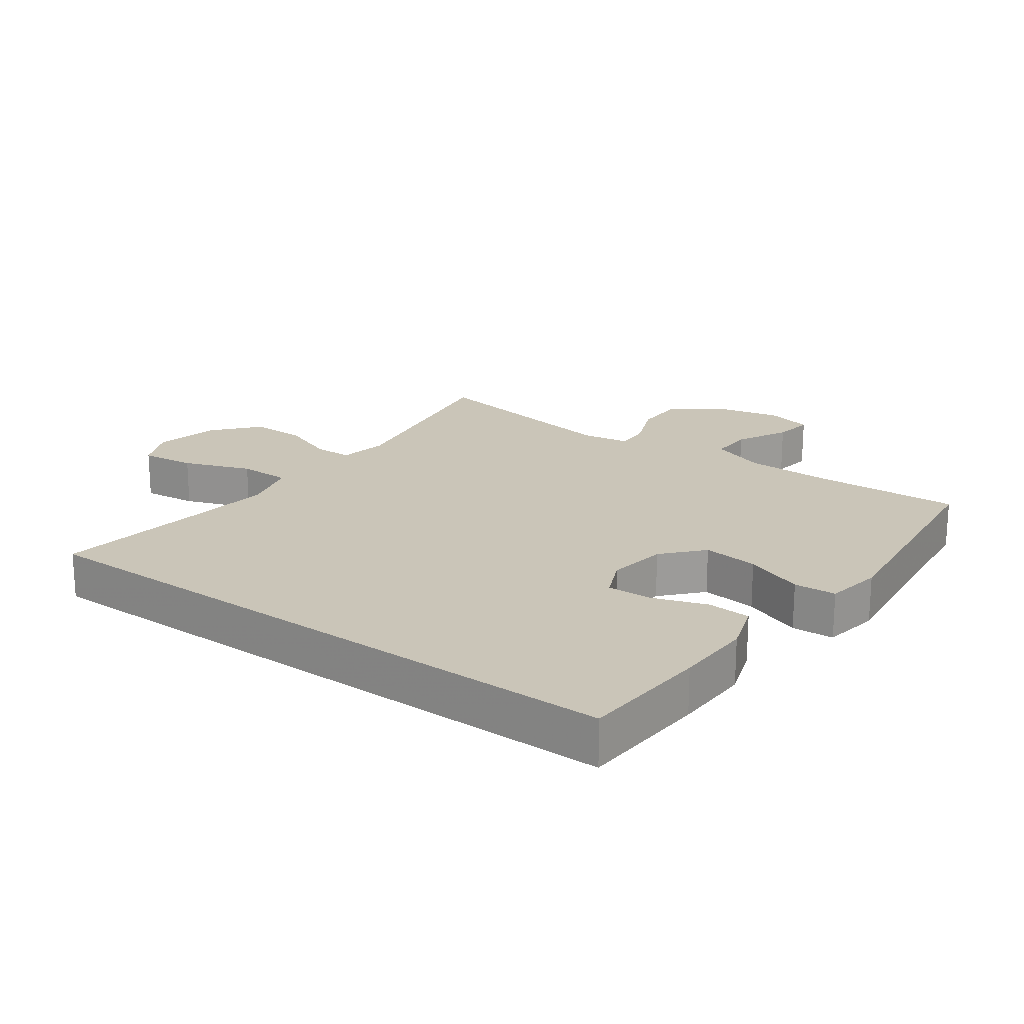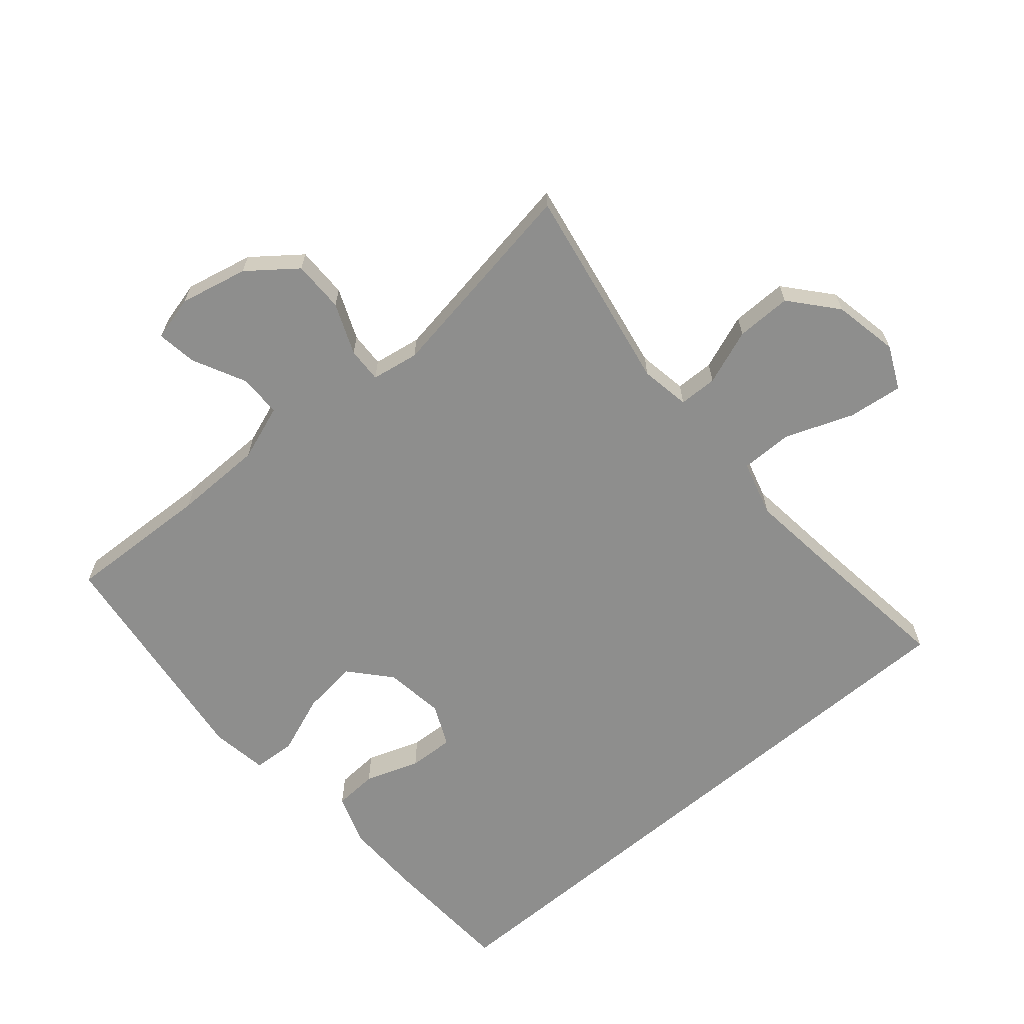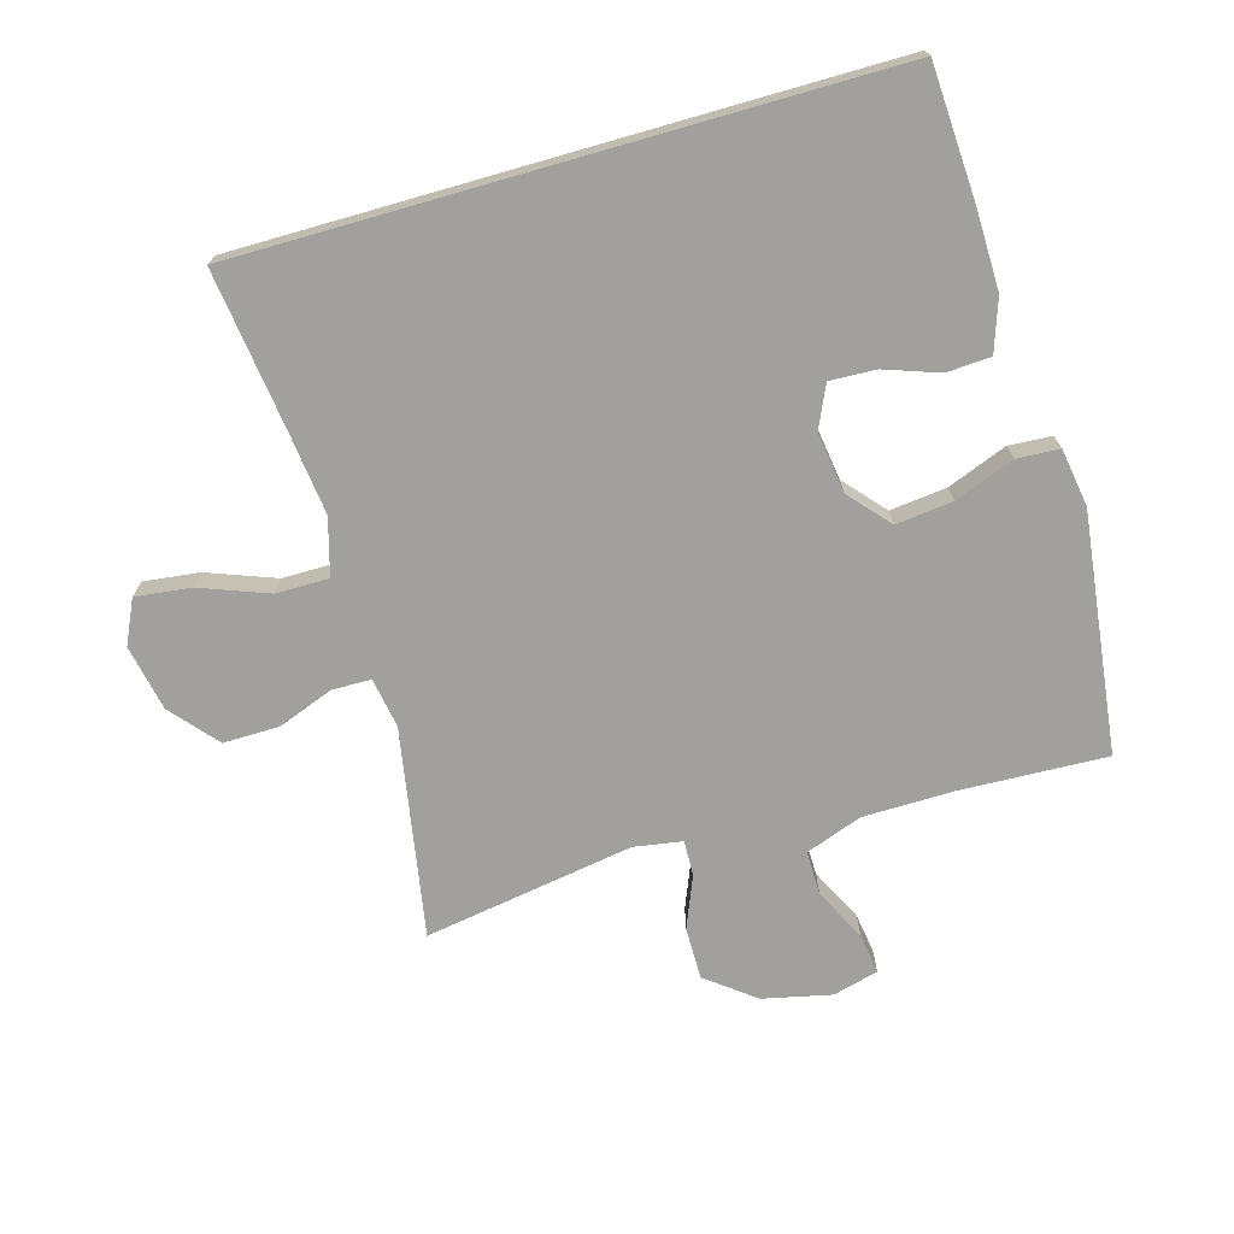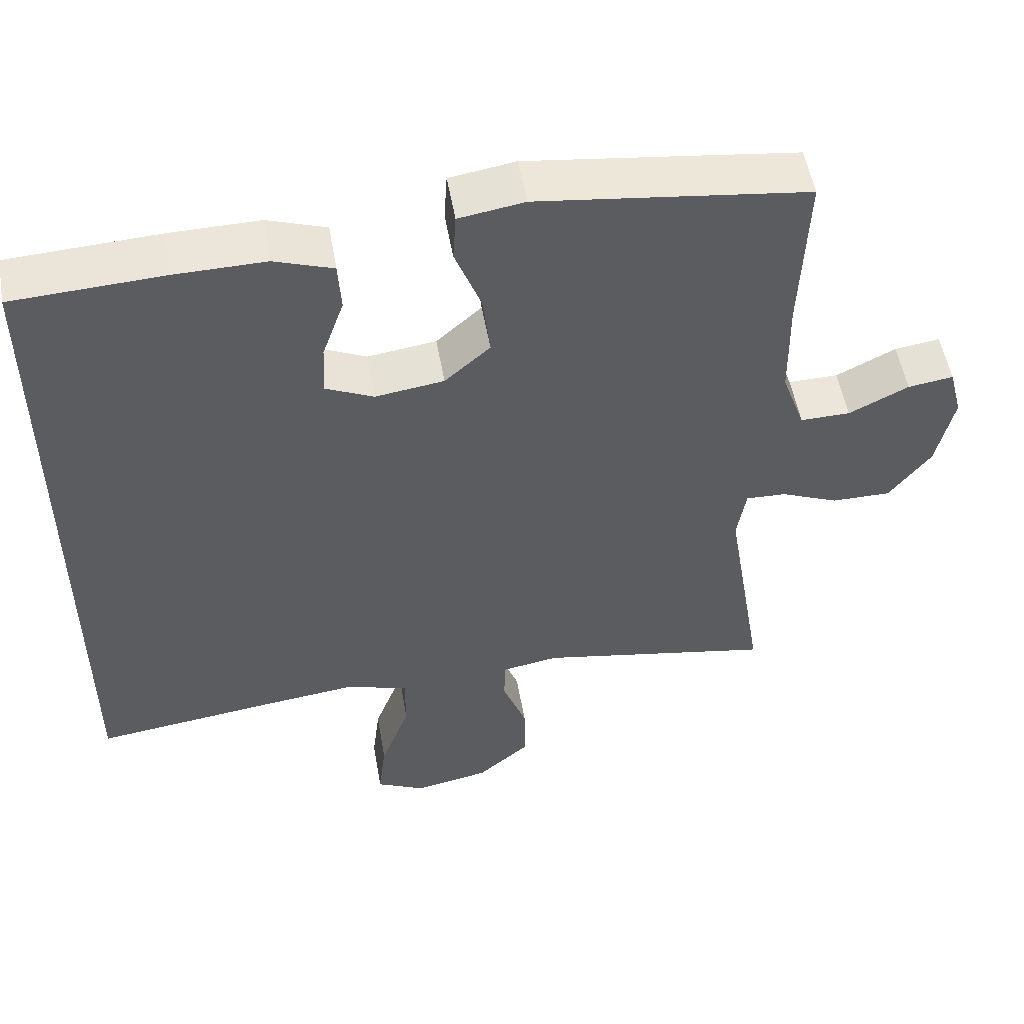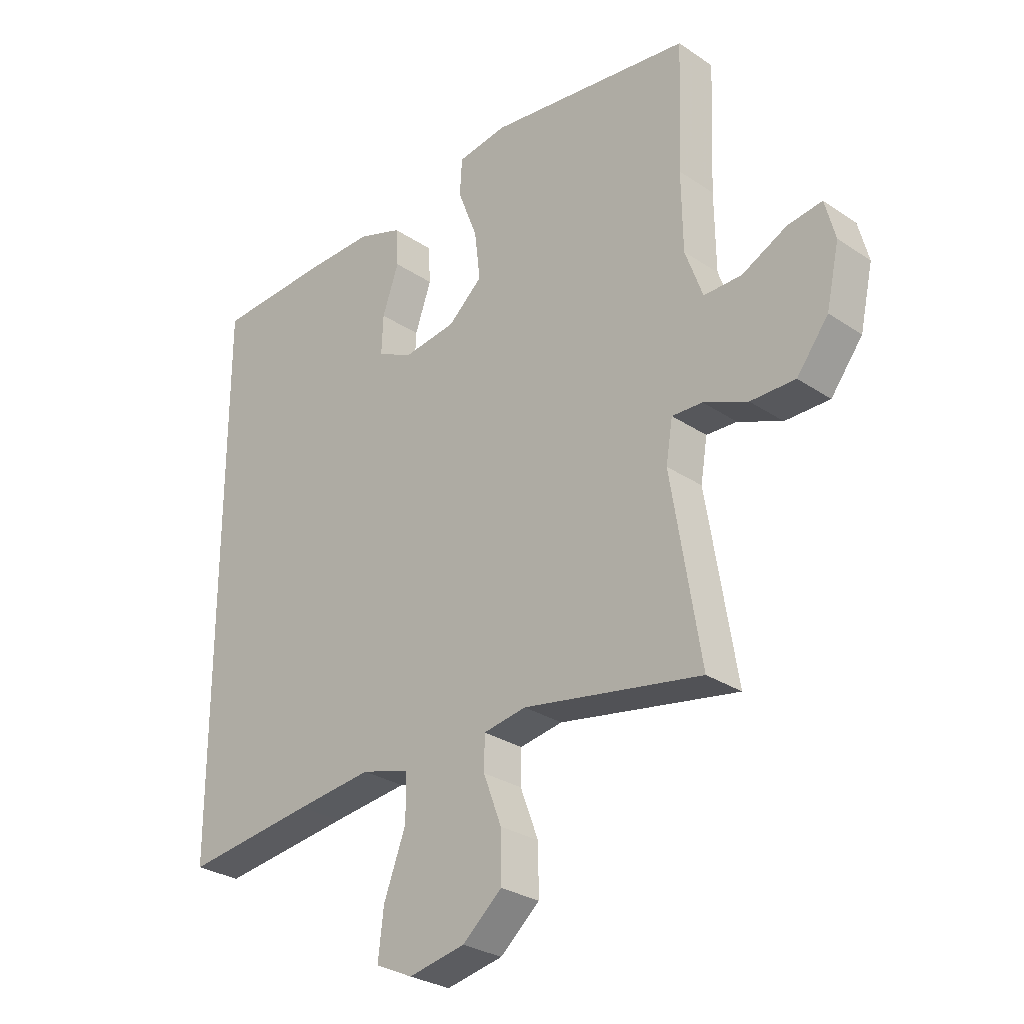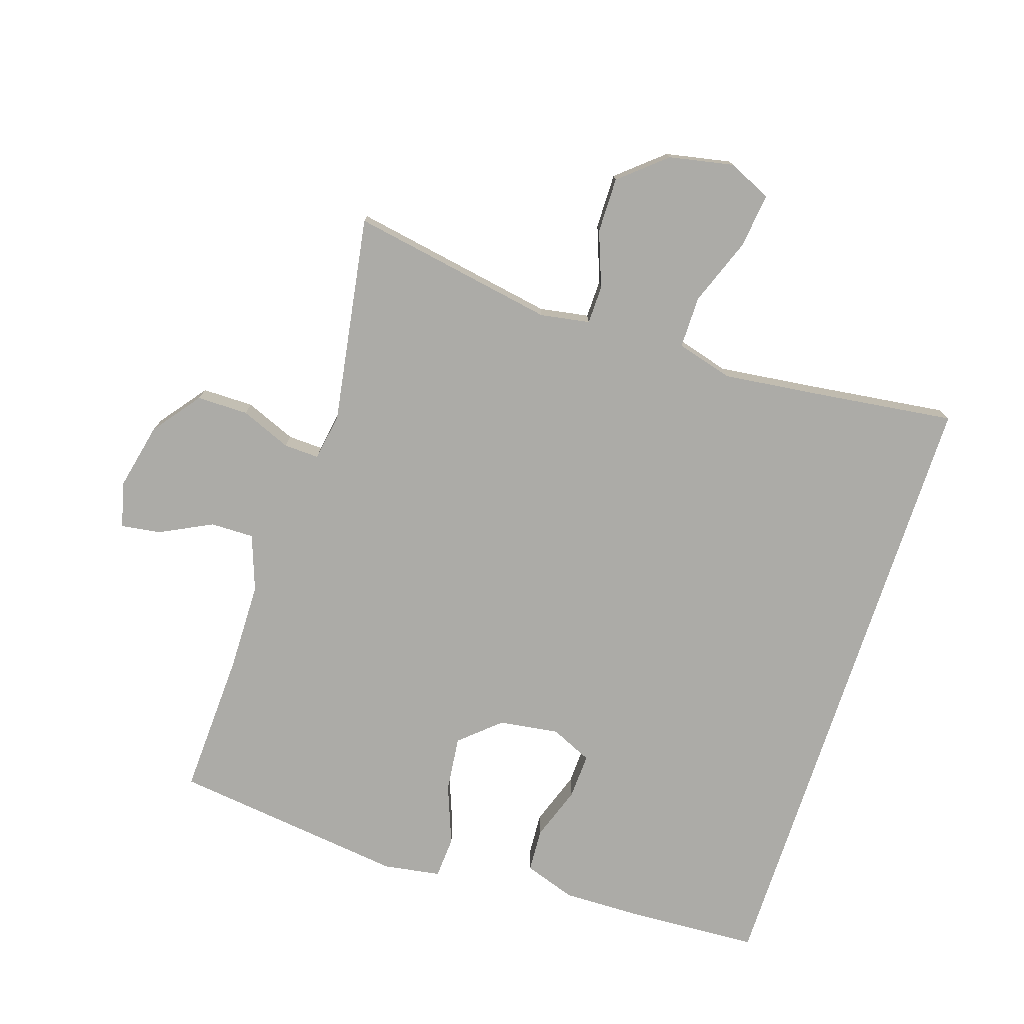
<metadata>
{"format":"obj","ext":"obj","renderer":"f3d","projection":"perspective","resolution":1024,"background":"white","views":[{"elev":20.3,"azim":-53.8,"up":"+Y"},{"elev":-64.9,"azim":130.3,"up":"+Y"},{"elev":-71.7,"azim":-74.0,"up":"+Y"},{"elev":52.5,"azim":-9.8,"up":"+Z"},{"elev":-28.7,"azim":44.9,"up":"+Z"},{"elev":-76.2,"azim":161.9,"up":"+Y"}]}
</metadata>
<code>
v 0.5 0.07 0.5
v 0.491 0.07 0.277
v 0.493 0.07 0.14
v 0.524 0.07 0.054
v 0.591 0.07 0.055
v 0.671 0.07 0.095
v 0.732 0.07 0.104
v 0.75 0.07 0.035
v 0.727 0.07 -0.069
v 0.671 0.07 -0.142
v 0.592 0.07 -0.142
v 0.514 0.07 -0.11
v 0.46 0.07 -0.108
v 0.448 0.07 -0.181
v 0.5 0.07 -0.5
v 0.184 0.07 -0.444
v 0.108 0.07 -0.457
v 0.107 0.07 -0.516
v 0.139 0.07 -0.601
v 0.14 0.07 -0.686
v 0.07 0.07 -0.746
v -0.03 0.07 -0.766
v -0.096 0.07 -0.735
v -0.086 0.07 -0.651
v -0.047 0.07 -0.547
v -0.047 0.07 -0.467
v -0.133 0.07 -0.443
v -0.268 0.07 -0.459
v -0.5 0.07 -0.489
v -0.5 0.07 0.485
v -0.298 0.07 0.496
v -0.177 0.07 0.498
v -0.098 0.07 0.471
v -0.094 0.07 0.404
v -0.123 0.07 0.321
v -0.126 0.07 0.251
v -0.062 0.07 0.222
v 0.03 0.07 0.235
v 0.091 0.07 0.289
v 0.081 0.07 0.375
v 0.046 0.07 0.466
v 0.05 0.07 0.531
v 0.138 0.07 0.545
v 0.5 0 0.5
v 0.491 0 0.277
v 0.493 0 0.14
v 0.524 0 0.054
v 0.591 0 0.055
v 0.671 0 0.095
v 0.732 0 0.104
v 0.75 0 0.035
v 0.727 0 -0.069
v 0.671 0 -0.142
v 0.592 0 -0.142
v 0.514 0 -0.11
v 0.46 0 -0.108
v 0.448 0 -0.181
v 0.5 0 -0.5
v 0.184 0 -0.444
v 0.108 0 -0.457
v 0.107 0 -0.516
v 0.139 0 -0.601
v 0.14 0 -0.686
v 0.07 0 -0.746
v -0.03 0 -0.766
v -0.096 0 -0.735
v -0.086 0 -0.651
v -0.047 0 -0.547
v -0.047 0 -0.467
v -0.133 0 -0.443
v -0.268 0 -0.459
v -0.5 0 -0.489
v -0.5 0 0.485
v -0.298 0 0.496
v -0.177 0 0.498
v -0.098 0 0.471
v -0.094 0 0.404
v -0.123 0 0.321
v -0.126 0 0.251
v -0.062 0 0.222
v 0.03 0 0.235
v 0.091 0 0.289
v 0.081 0 0.375
v 0.046 0 0.466
v 0.05 0 0.531
v 0.138 0 0.545
f 43 1 2
f 42 43 2
f 41 42 2
f 40 41 2
f 39 40 2 3
f 38 39 3 4
f 37 38 4
f 33 34 35
f 32 33 35
f 31 32 35
f 30 31 35
f 29 30 35
f 28 29 35 36
f 27 28 36 37
f 23 24 25
f 22 23 25
f 21 22 25
f 20 21 25
f 19 20 25
f 18 19 25
f 17 18 25 26
f 27 37 4
f 26 27 4
f 17 26 4
f 16 17 4
f 10 11 12
f 9 10 12
f 8 9 12
f 7 8 12
f 6 7 12
f 5 6 12
f 5 12 13
f 4 5 13
f 16 4 13
f 14 15 16
f 13 14 16
f 45 44 86
f 45 86 85
f 45 85 84
f 45 84 83
f 46 45 83 82
f 47 46 82 81
f 47 81 80
f 78 77 76
f 78 76 75
f 78 75 74
f 78 74 73
f 78 73 72
f 79 78 72 71
f 80 79 71 70
f 68 67 66
f 68 66 65
f 68 65 64
f 68 64 63
f 68 63 62
f 68 62 61
f 69 68 61 60
f 47 80 70
f 47 70 69
f 47 69 60
f 47 60 59
f 55 54 53
f 55 53 52
f 55 52 51
f 55 51 50
f 55 50 49
f 55 49 48
f 56 55 48
f 56 48 47
f 56 47 59
f 59 58 57
f 59 57 56
f 1 44 45 2
f 2 45 46 3
f 3 46 47 4
f 4 47 48 5
f 5 48 49 6
f 6 49 50 7
f 7 50 51 8
f 8 51 52 9
f 9 52 53 10
f 10 53 54 11
f 11 54 55 12
f 12 55 56 13
f 13 56 57 14
f 14 57 58 15
f 15 58 59 16
f 16 59 60 17
f 17 60 61 18
f 18 61 62 19
f 19 62 63 20
f 20 63 64 21
f 21 64 65 22
f 22 65 66 23
f 23 66 67 24
f 24 67 68 25
f 25 68 69 26
f 26 69 70 27
f 27 70 71 28
f 28 71 72 29
f 29 72 73 30
f 30 73 74 31
f 31 74 75 32
f 32 75 76 33
f 33 76 77 34
f 34 77 78 35
f 35 78 79 36
f 36 79 80 37
f 37 80 81 38
f 38 81 82 39
f 39 82 83 40
f 40 83 84 41
f 41 84 85 42
f 42 85 86 43
f 43 86 44 1

</code>
